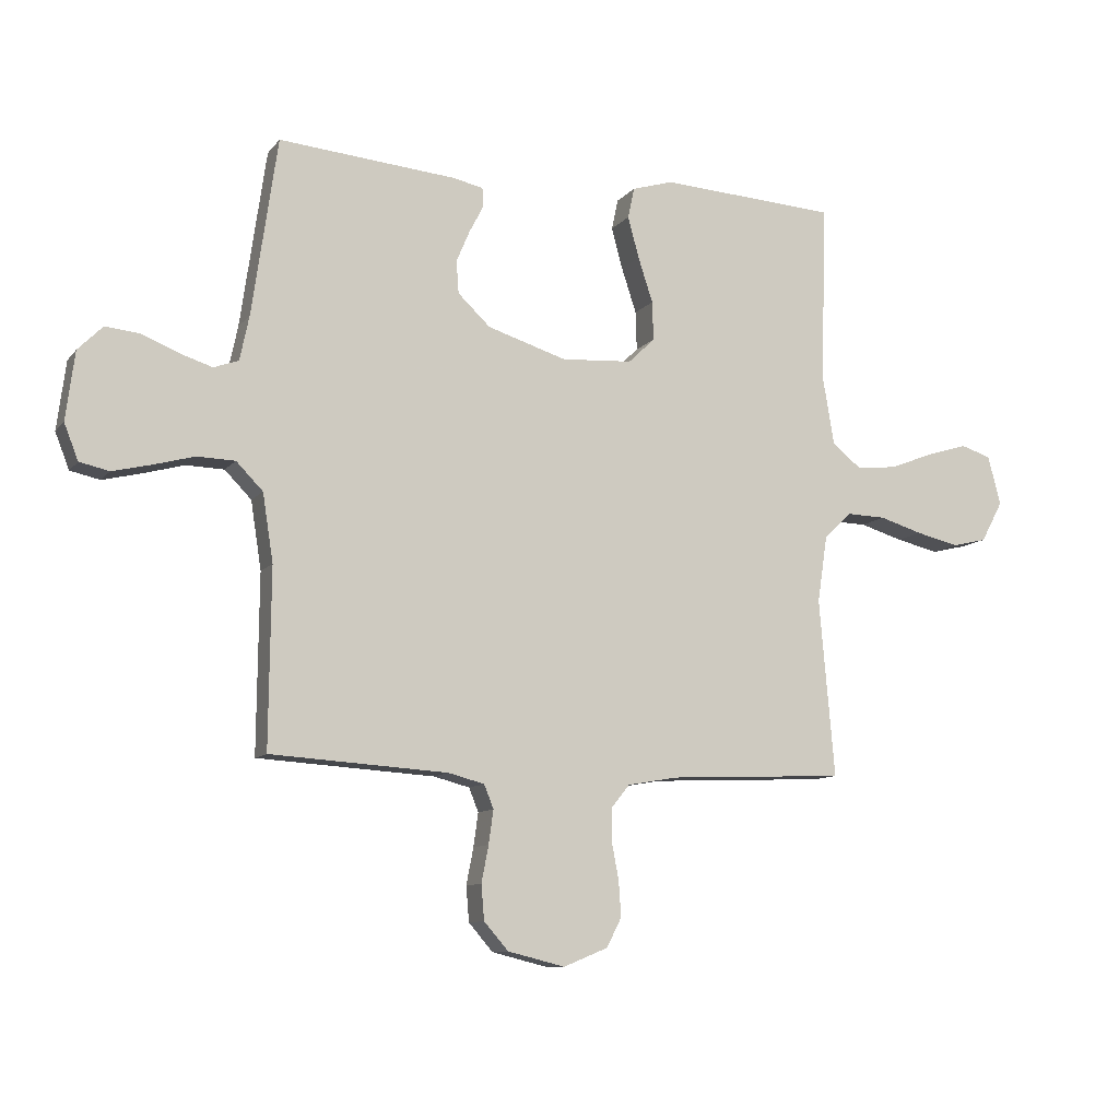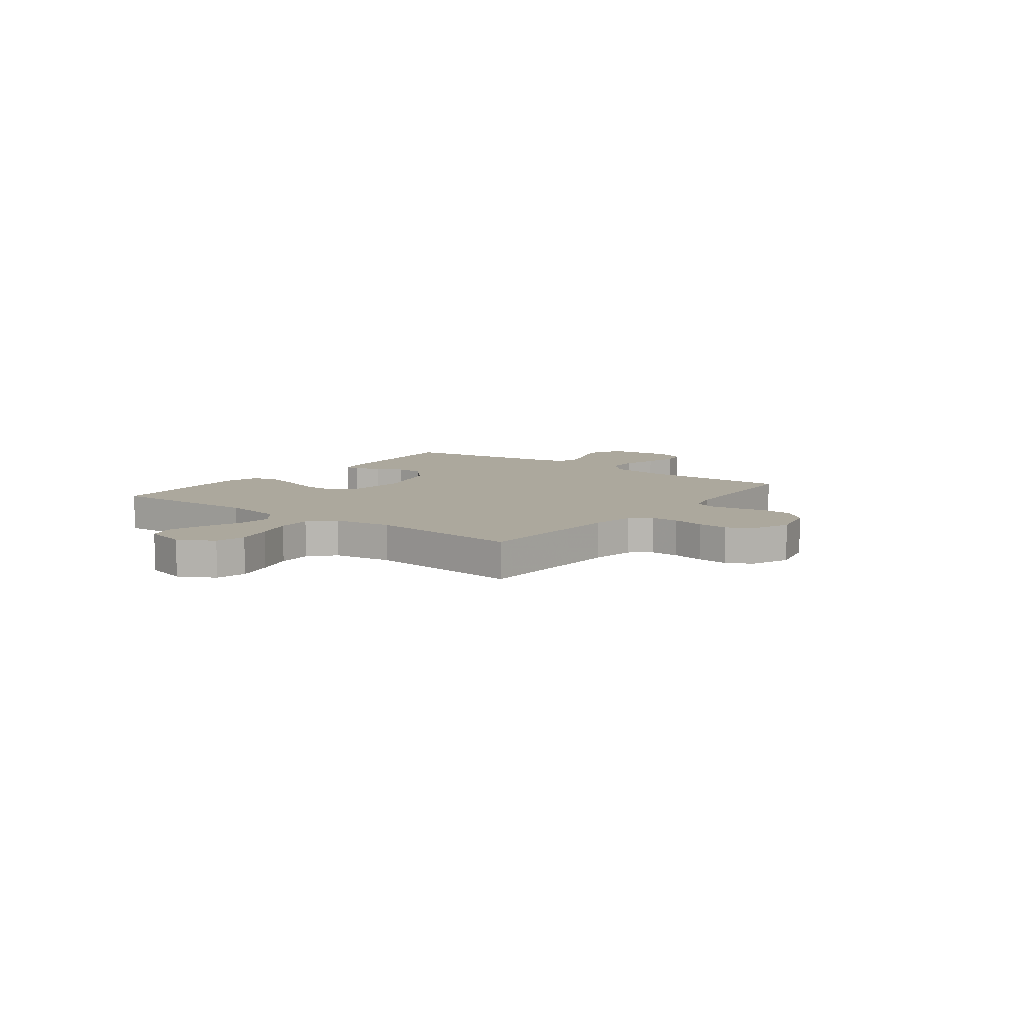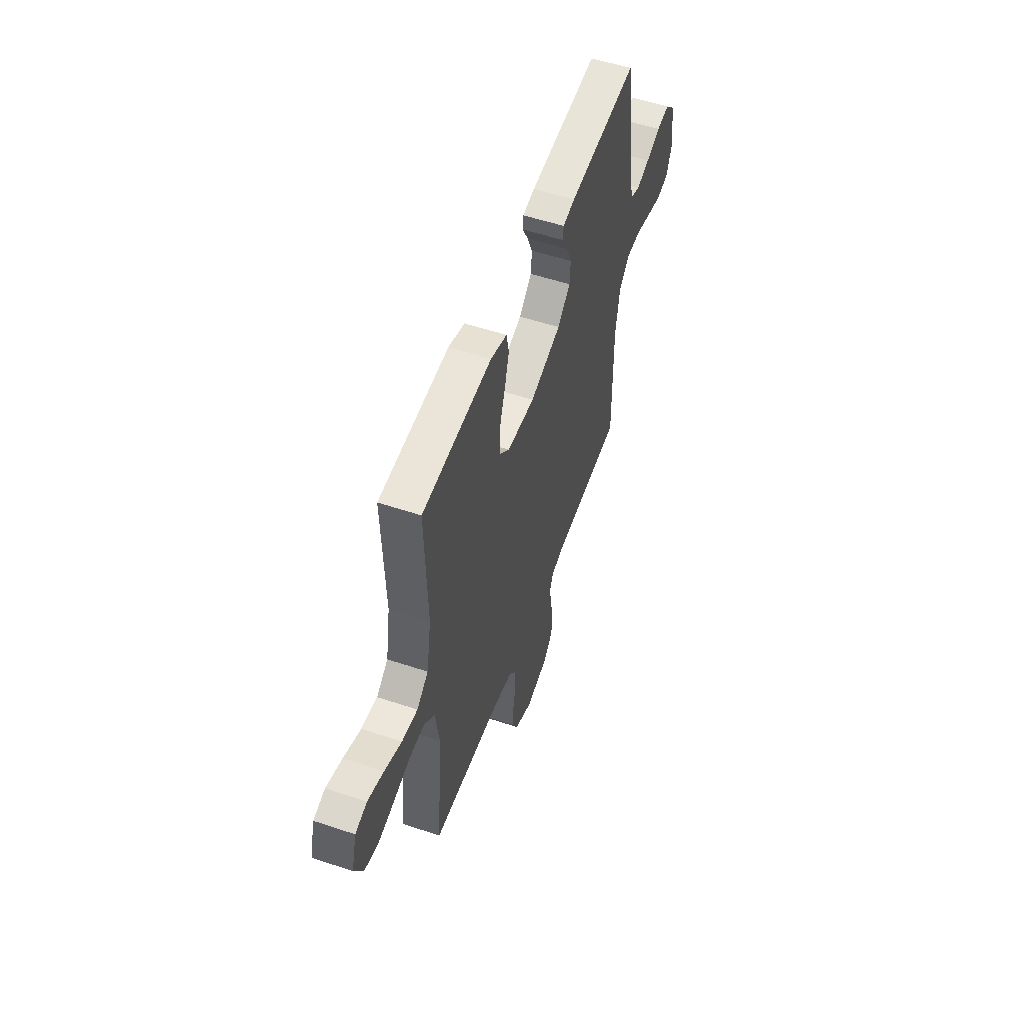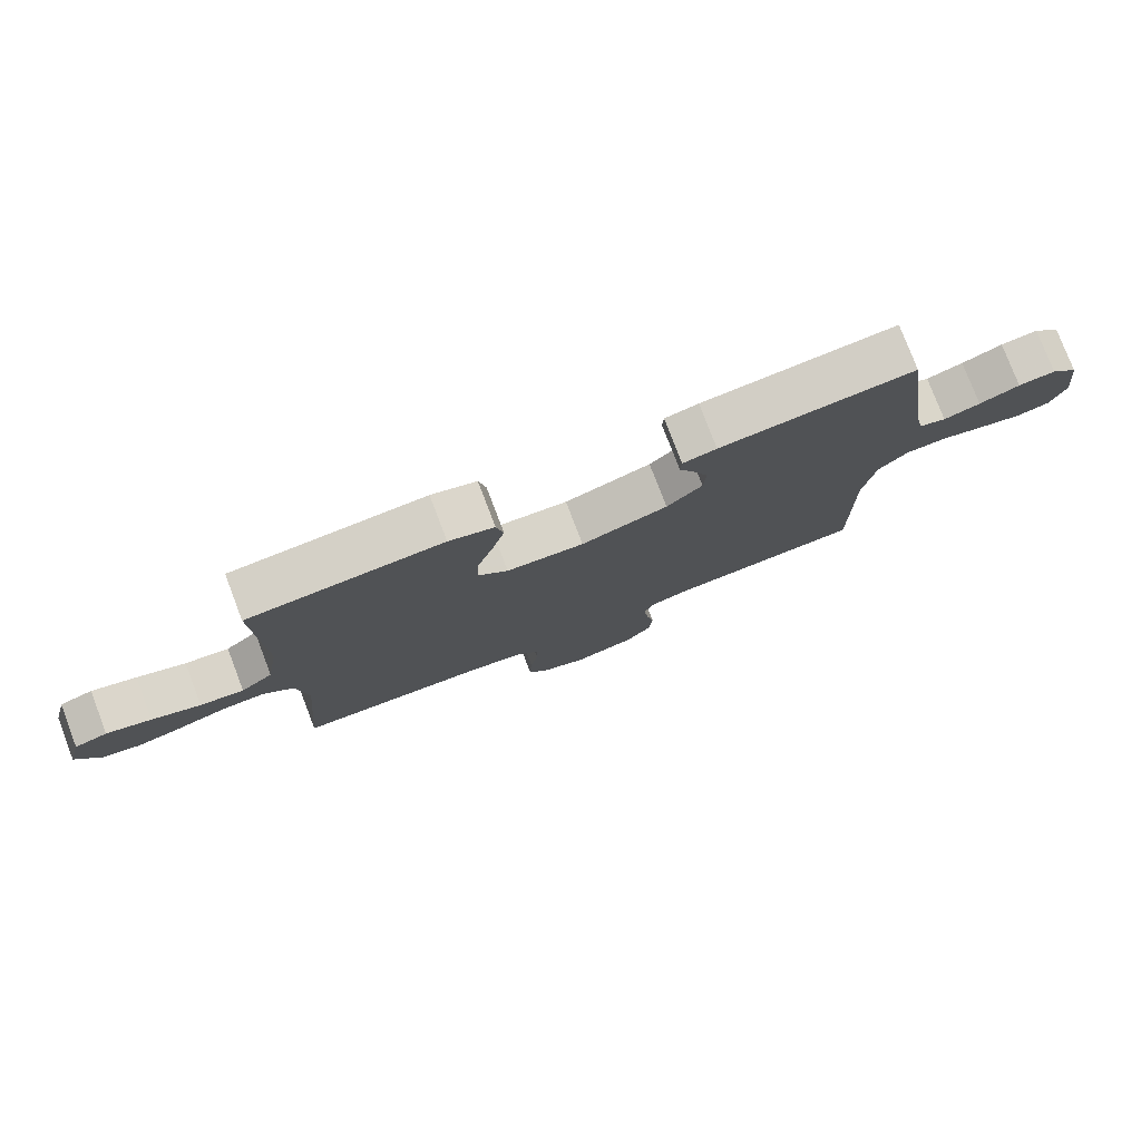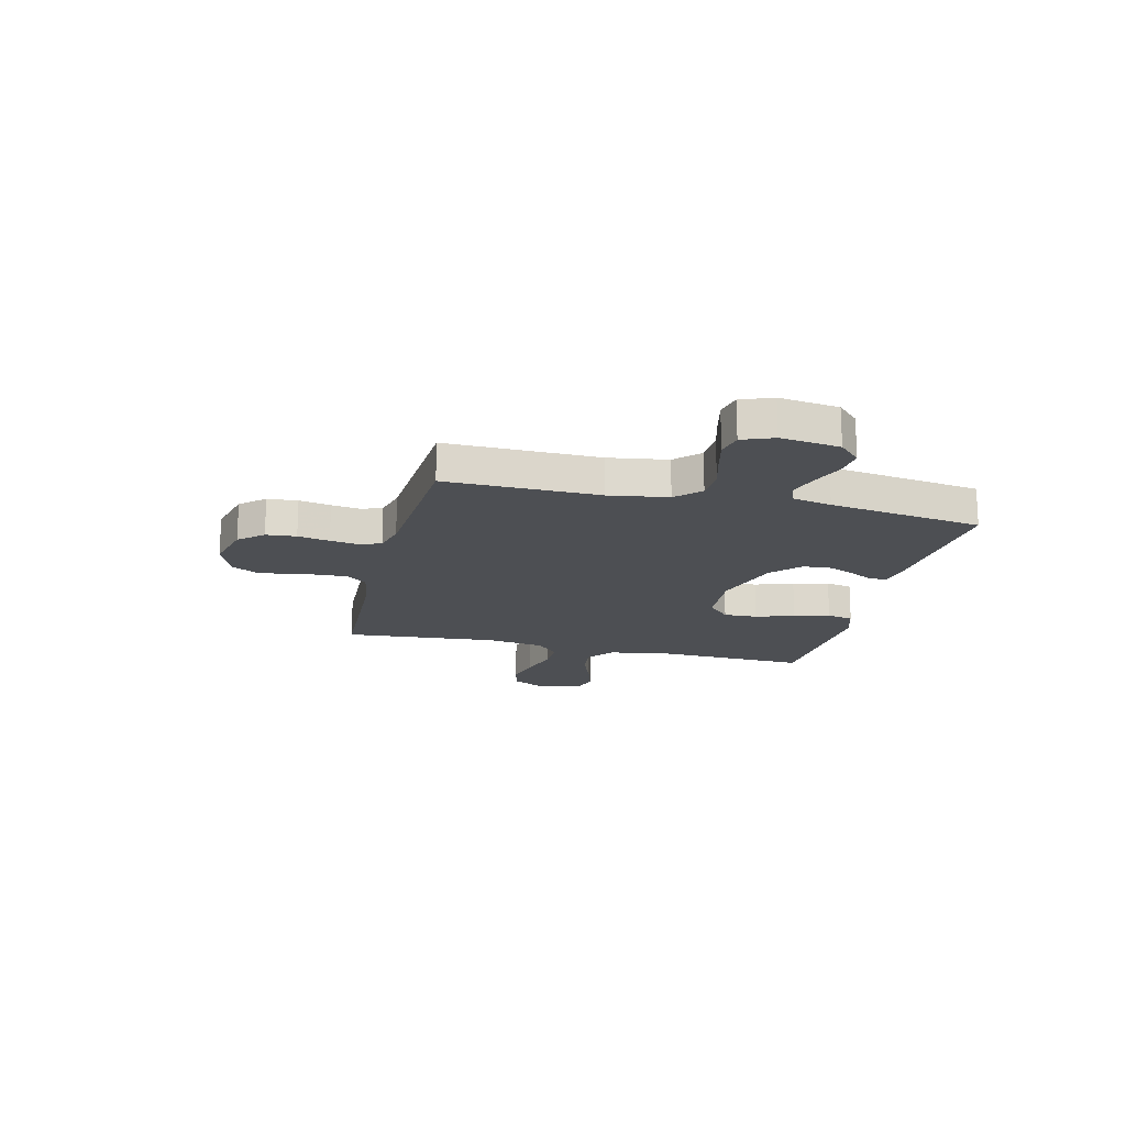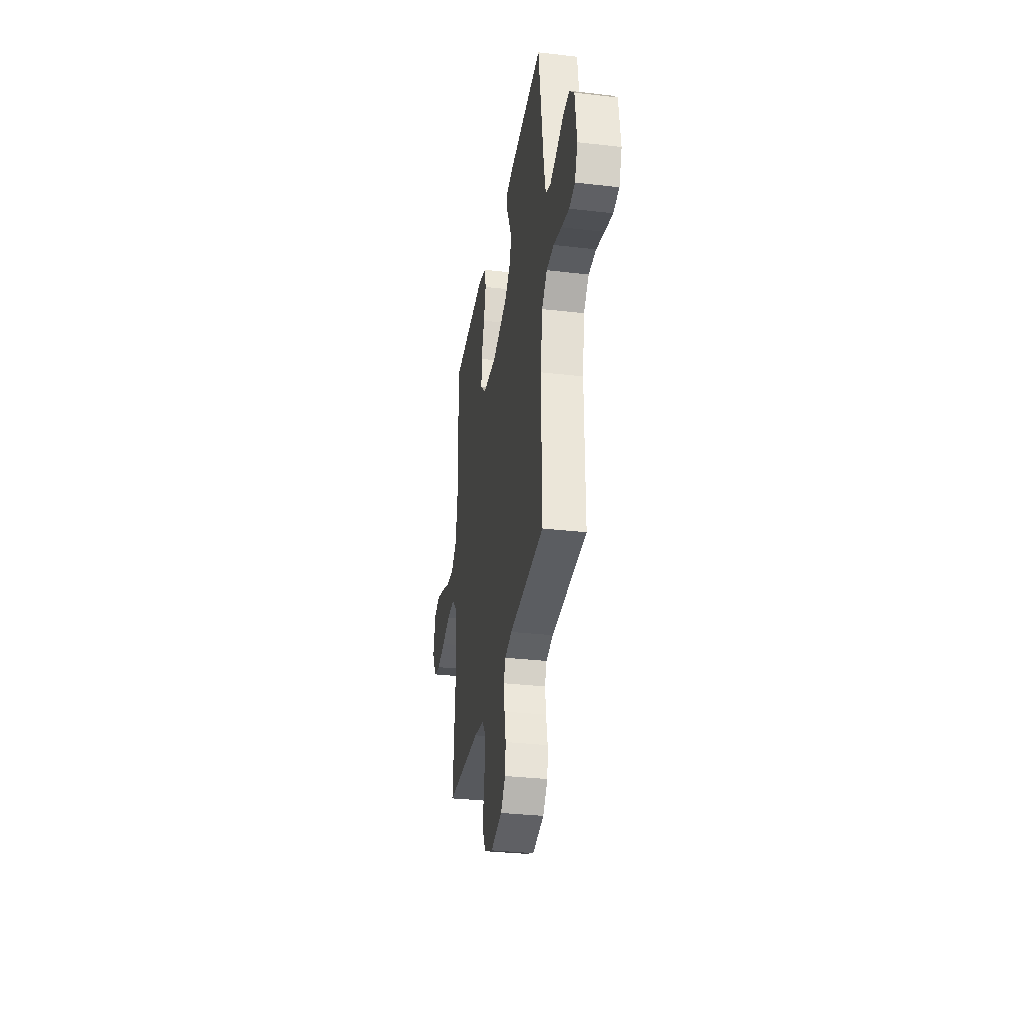
<metadata>
{"format":"obj","ext":"obj","renderer":"f3d","projection":"perspective","resolution":1024,"background":"white","views":[{"elev":-10.1,"azim":-22.3,"up":"+Z"},{"elev":8.6,"azim":127.1,"up":"+Y"},{"elev":54.2,"azim":109.6,"up":"+Z"},{"elev":78.0,"azim":159.1,"up":"+Z"},{"elev":-17.6,"azim":-103.7,"up":"+Y"},{"elev":-32.1,"azim":-99.3,"up":"+Z"}]}
</metadata>
<code>
v 0.5 0.07 0.5
v 0.49 0.07 0.2
v 0.51 0.07 0.081
v 0.56 0.07 0.041
v 0.628 0.07 0.049
v 0.703 0.07 0.078
v 0.772 0.07 0.099
v 0.823 0.07 0.083
v 0.845 0.07 0
v 0.808 0.07 -0.069
v 0.749 0.07 -0.083
v 0.677 0.07 -0.066
v 0.604 0.07 -0.044
v 0.538 0.07 -0.042
v 0.491 0.07 -0.086
v 0.474 0.07 -0.2
v 0.5 0.07 -0.5
v 0.2 0.07 -0.513
v 0.115 0.07 -0.528
v 0.084 0.07 -0.567
v 0.084 0.07 -0.622
v 0.096 0.07 -0.684
v 0.1 0.07 -0.744
v 0.075 0.07 -0.793
v 0 0.07 -0.824
v -0.097 0.07 -0.8
v -0.138 0.07 -0.753
v -0.143 0.07 -0.694
v -0.131 0.07 -0.632
v -0.123 0.07 -0.575
v -0.139 0.07 -0.535
v -0.2 0.07 -0.519
v -0.5 0.07 -0.5
v -0.497 0.07 -0.2
v -0.515 0.07 -0.085
v -0.56 0.07 -0.039
v -0.624 0.07 -0.037
v -0.693 0.07 -0.056
v -0.759 0.07 -0.072
v -0.809 0.07 -0.061
v -0.833 0.07 0
v -0.818 0.07 0.116
v -0.776 0.07 0.158
v -0.719 0.07 0.152
v -0.657 0.07 0.127
v -0.601 0.07 0.109
v -0.559 0.07 0.124
v -0.543 0.07 0.2
v -0.5 0.07 0.5
v -0.2 0.07 0.474
v -0.148 0.07 0.463
v -0.146 0.07 0.431
v -0.17 0.07 0.385
v -0.193 0.07 0.331
v -0.189 0.07 0.276
v -0.134 0.07 0.224
v 0 0.07 0.182
v 0.12 0.07 0.19
v 0.165 0.07 0.233
v 0.163 0.07 0.299
v 0.138 0.07 0.375
v 0.119 0.07 0.445
v 0.13 0.07 0.497
v 0.2 0.07 0.518
v 0.5 0 0.5
v 0.49 0 0.2
v 0.51 0 0.081
v 0.56 0 0.041
v 0.628 0 0.049
v 0.703 0 0.078
v 0.772 0 0.099
v 0.823 0 0.083
v 0.845 0 0
v 0.808 0 -0.069
v 0.749 0 -0.083
v 0.677 0 -0.066
v 0.604 0 -0.044
v 0.538 0 -0.042
v 0.491 0 -0.086
v 0.474 0 -0.2
v 0.5 0 -0.5
v 0.2 0 -0.513
v 0.115 0 -0.528
v 0.084 0 -0.567
v 0.084 0 -0.622
v 0.096 0 -0.684
v 0.1 0 -0.744
v 0.075 0 -0.793
v 0 0 -0.824
v -0.097 0 -0.8
v -0.138 0 -0.753
v -0.143 0 -0.694
v -0.131 0 -0.632
v -0.123 0 -0.575
v -0.139 0 -0.535
v -0.2 0 -0.519
v -0.5 0 -0.5
v -0.497 0 -0.2
v -0.515 0 -0.085
v -0.56 0 -0.039
v -0.624 0 -0.037
v -0.693 0 -0.056
v -0.759 0 -0.072
v -0.809 0 -0.061
v -0.833 0 0
v -0.818 0 0.116
v -0.776 0 0.158
v -0.719 0 0.152
v -0.657 0 0.127
v -0.601 0 0.109
v -0.559 0 0.124
v -0.543 0 0.2
v -0.5 0 0.5
v -0.2 0 0.474
v -0.148 0 0.463
v -0.146 0 0.431
v -0.17 0 0.385
v -0.193 0 0.331
v -0.189 0 0.276
v -0.134 0 0.224
v 0 0 0.182
v 0.12 0 0.19
v 0.165 0 0.233
v 0.163 0 0.299
v 0.138 0 0.375
v 0.119 0 0.445
v 0.13 0 0.497
v 0.2 0 0.518
f 63 64 1 2
f 60 61 62 63
f 60 63 2 3
f 59 60 3 4
f 58 59 4
f 57 58 4
f 50 51 52 53
f 48 49 50 53
f 47 48 53 54
f 42 43 44 45
f 42 45 46
f 41 42 46
f 40 41 46 47
f 37 38 39 40
f 32 33 34
f 31 32 34 35
f 26 27 28 29
f 26 29 30
f 25 26 30
f 24 25 30 31
f 21 22 23 24
f 20 21 24 31
f 16 17 18
f 15 16 18 19
f 10 11 12 13
f 8 9 10 13
f 8 13 14
f 5 6 7 8
f 5 8 14
f 4 5 14 15
f 40 47 54 55
f 37 40 55 56
f 36 37 56 57
f 19 20 31 35
f 19 35 36 57
f 4 15 19 57
f 66 65 128 127
f 127 126 125 124
f 67 66 127 124
f 68 67 124 123
f 68 123 122
f 68 122 121
f 117 116 115 114
f 117 114 113 112
f 118 117 112 111
f 109 108 107 106
f 110 109 106
f 110 106 105
f 111 110 105 104
f 104 103 102 101
f 98 97 96
f 99 98 96 95
f 93 92 91 90
f 94 93 90
f 94 90 89
f 95 94 89 88
f 88 87 86 85
f 95 88 85 84
f 82 81 80
f 83 82 80 79
f 77 76 75 74
f 77 74 73 72
f 78 77 72
f 72 71 70 69
f 78 72 69
f 79 78 69 68
f 119 118 111 104
f 120 119 104 101
f 121 120 101 100
f 99 95 84 83
f 121 100 99 83
f 121 83 79 68
f 1 65 66 2
f 2 66 67 3
f 3 67 68 4
f 4 68 69 5
f 5 69 70 6
f 6 70 71 7
f 7 71 72 8
f 8 72 73 9
f 9 73 74 10
f 10 74 75 11
f 11 75 76 12
f 12 76 77 13
f 13 77 78 14
f 14 78 79 15
f 15 79 80 16
f 16 80 81 17
f 17 81 82 18
f 18 82 83 19
f 19 83 84 20
f 20 84 85 21
f 21 85 86 22
f 22 86 87 23
f 23 87 88 24
f 24 88 89 25
f 25 89 90 26
f 26 90 91 27
f 27 91 92 28
f 28 92 93 29
f 29 93 94 30
f 30 94 95 31
f 31 95 96 32
f 32 96 97 33
f 33 97 98 34
f 34 98 99 35
f 35 99 100 36
f 36 100 101 37
f 37 101 102 38
f 38 102 103 39
f 39 103 104 40
f 40 104 105 41
f 41 105 106 42
f 42 106 107 43
f 43 107 108 44
f 44 108 109 45
f 45 109 110 46
f 46 110 111 47
f 47 111 112 48
f 48 112 113 49
f 49 113 114 50
f 50 114 115 51
f 51 115 116 52
f 52 116 117 53
f 53 117 118 54
f 54 118 119 55
f 55 119 120 56
f 56 120 121 57
f 57 121 122 58
f 58 122 123 59
f 59 123 124 60
f 60 124 125 61
f 61 125 126 62
f 62 126 127 63
f 63 127 128 64
f 64 128 65 1

</code>
